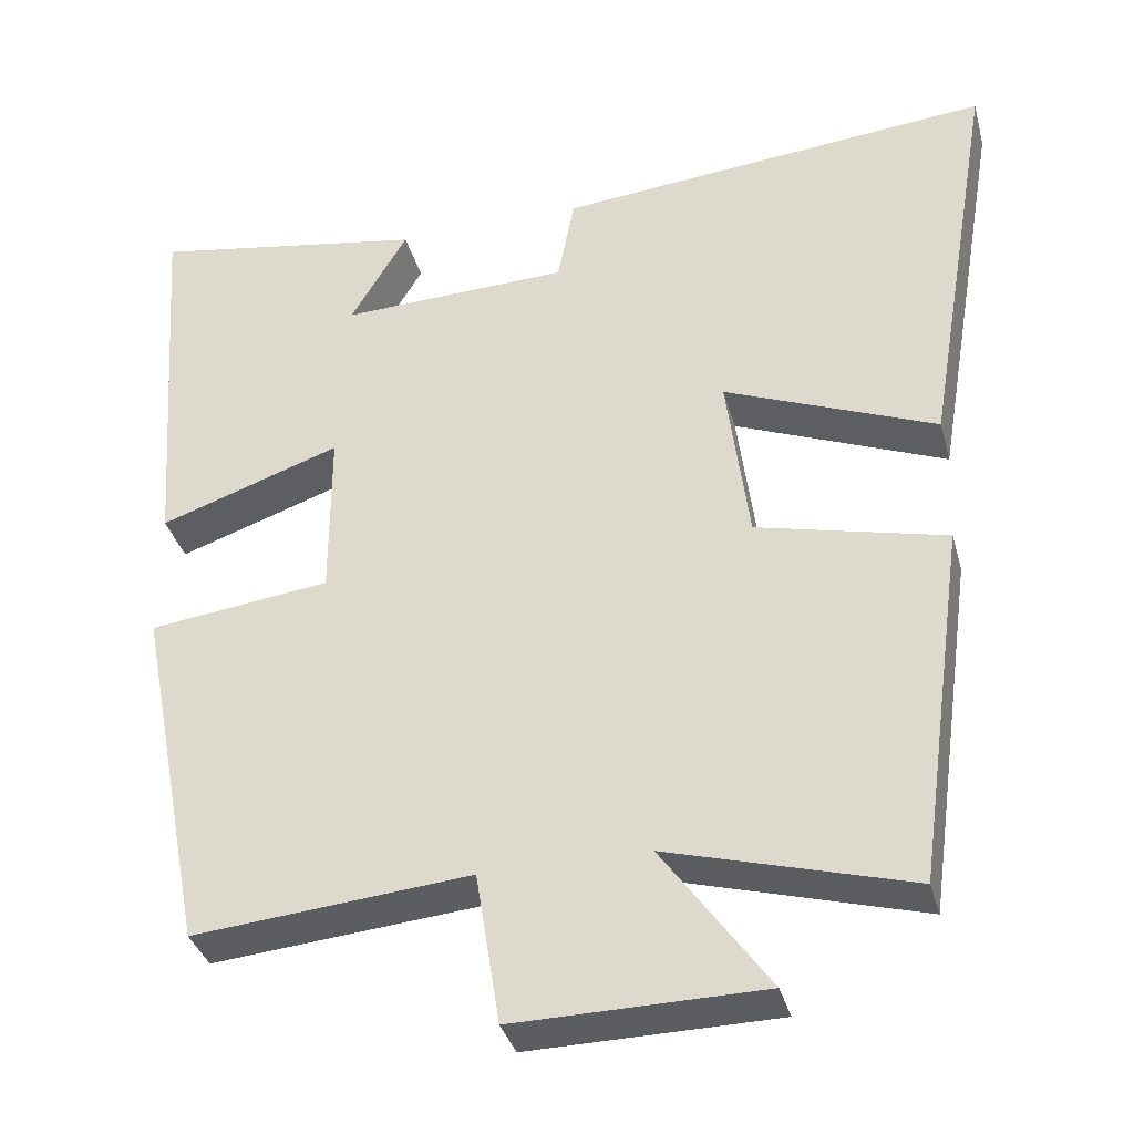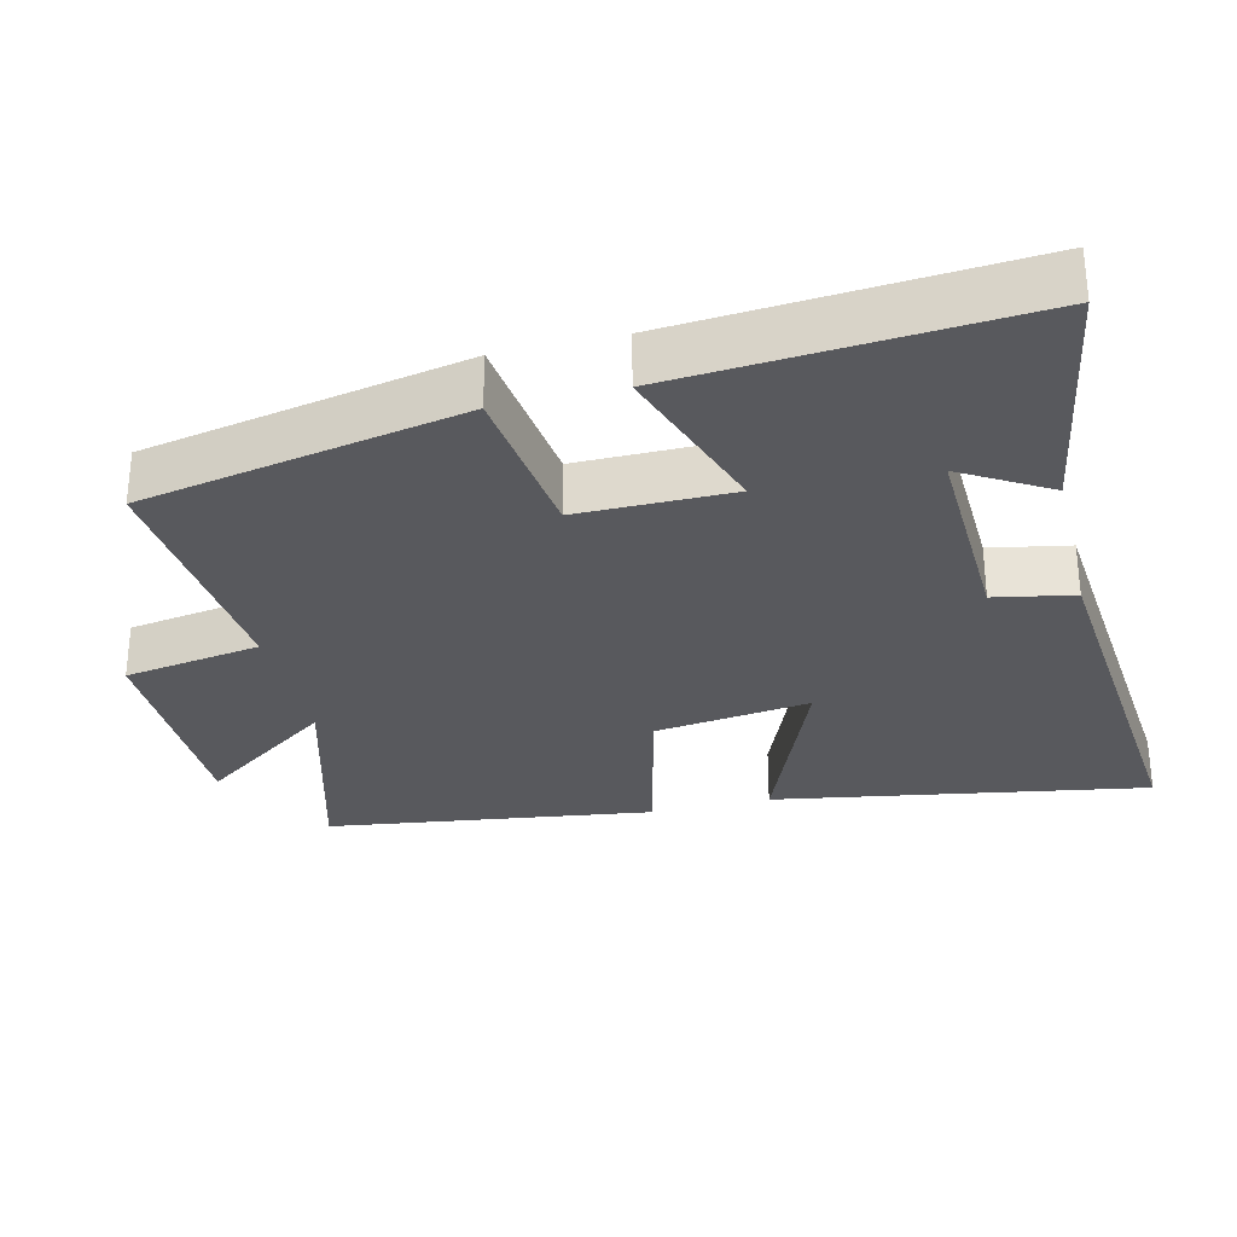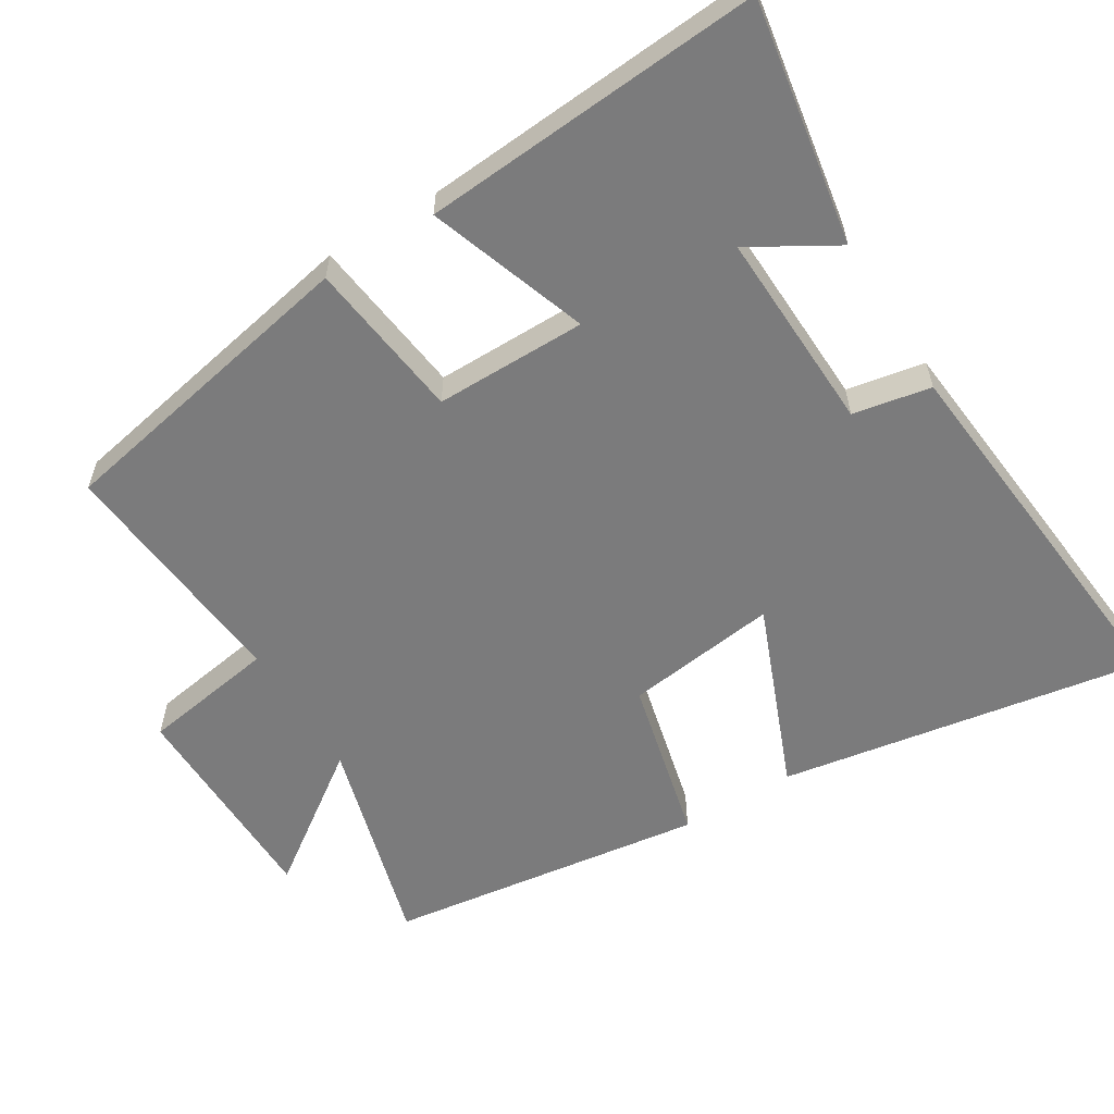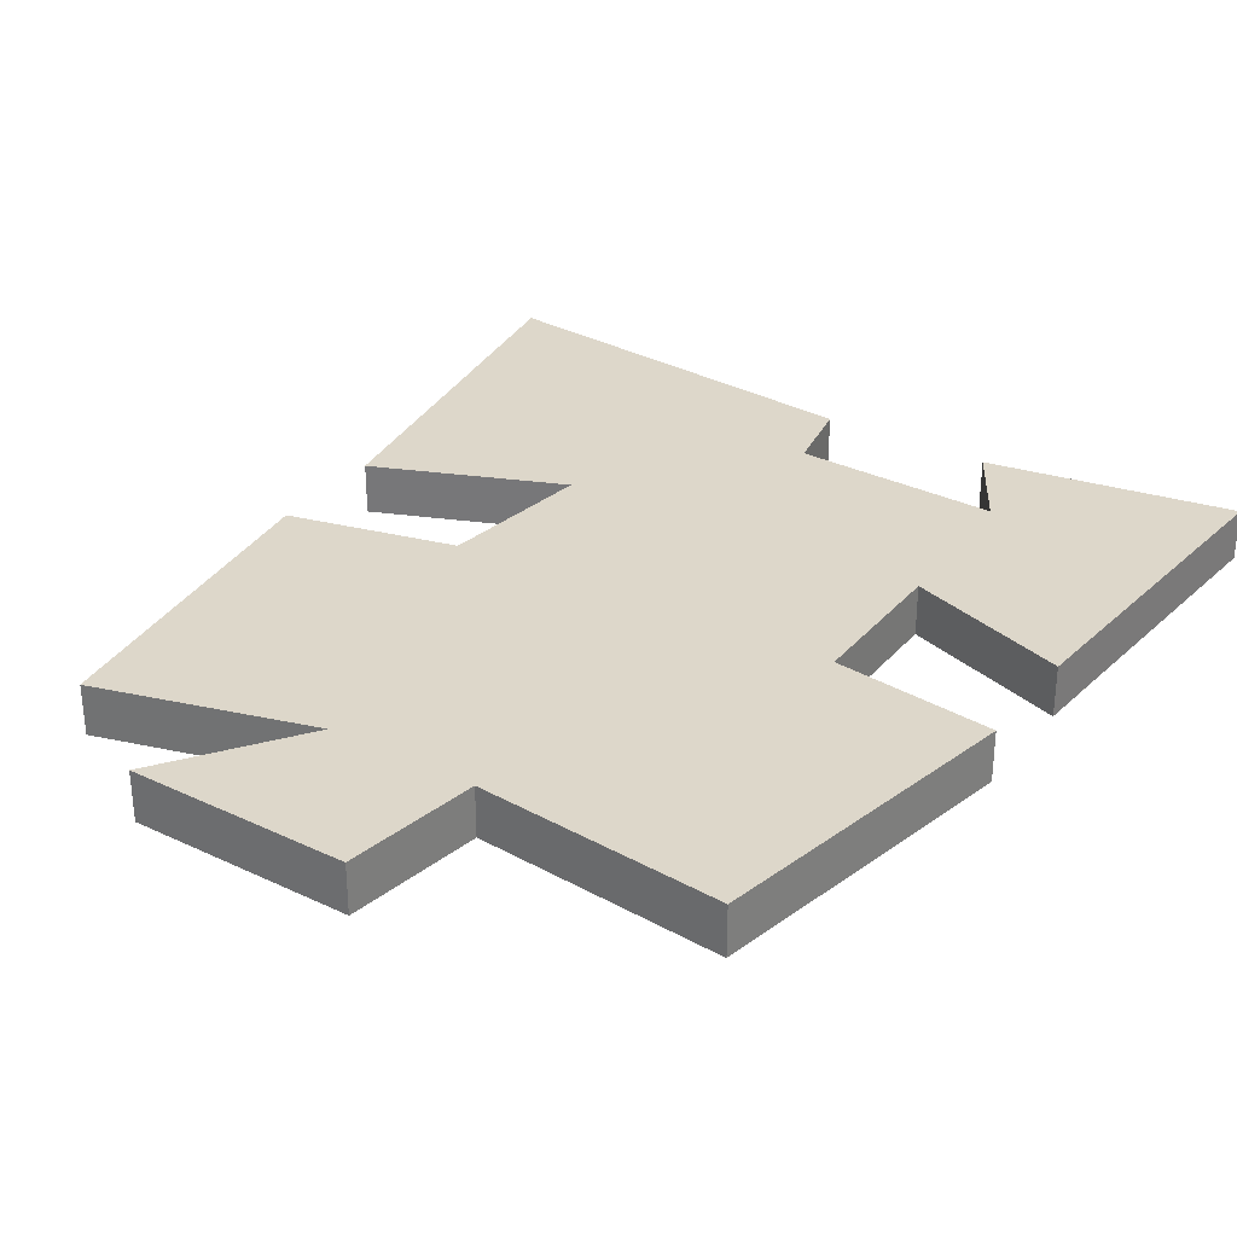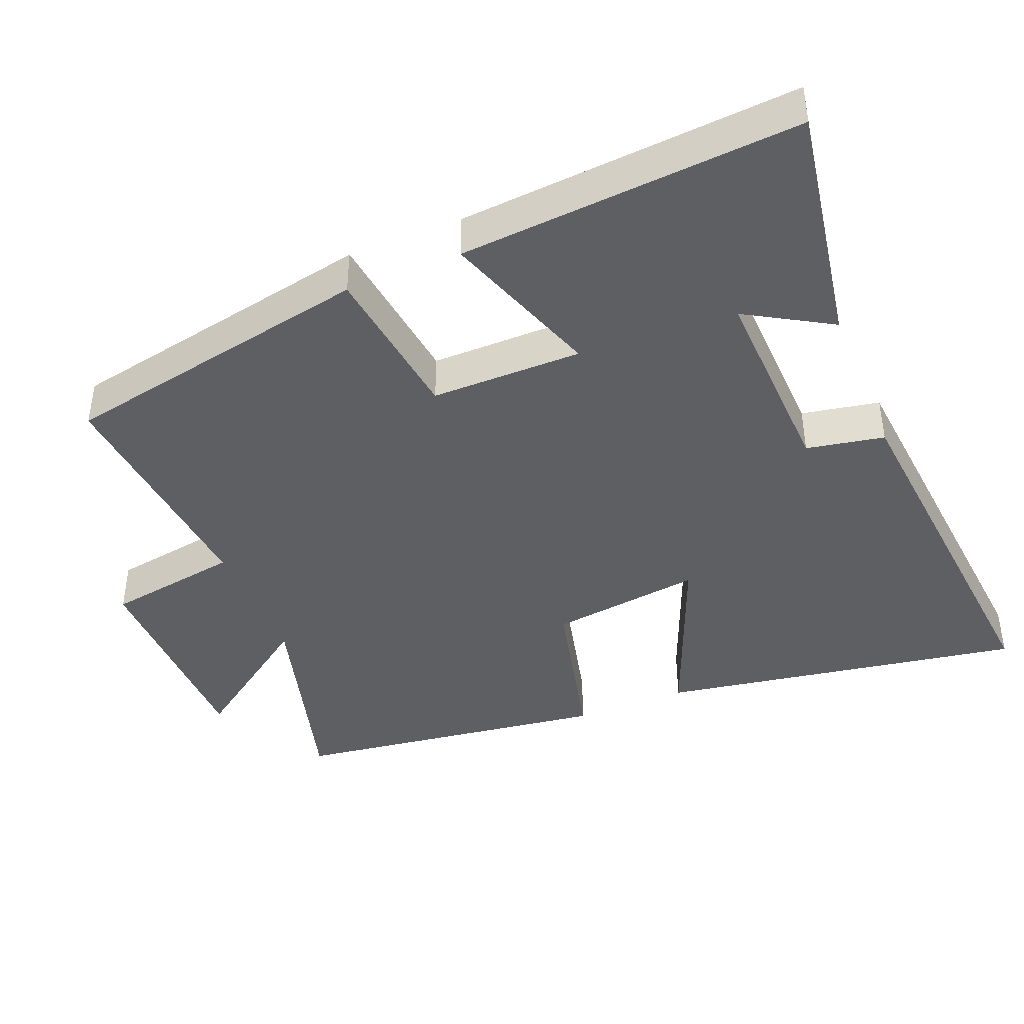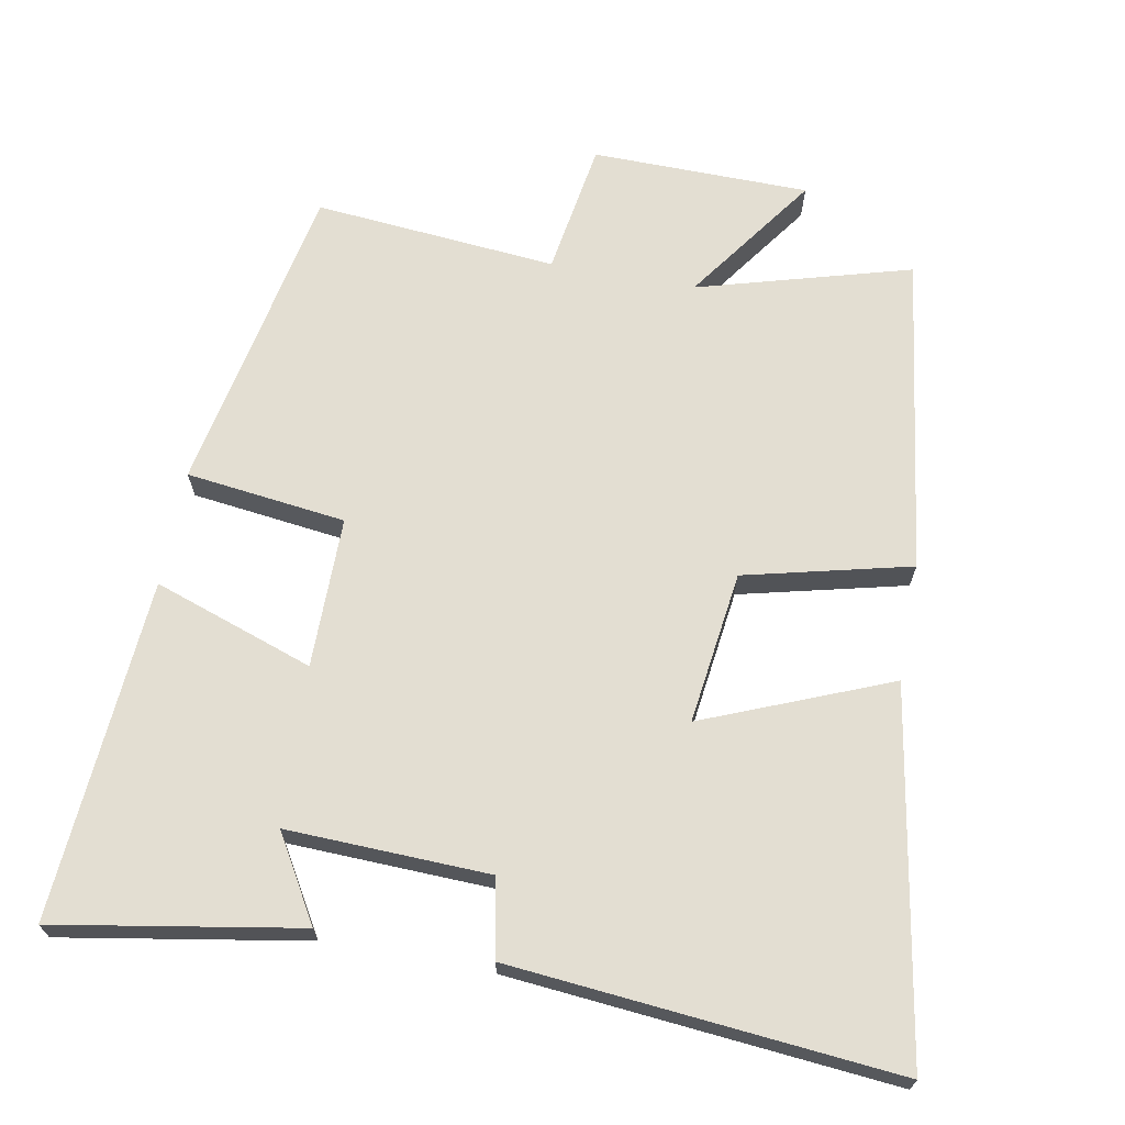
<metadata>
{"format":"obj","ext":"obj","renderer":"f3d","projection":"perspective","resolution":1024,"background":"white","views":[{"elev":-36.0,"azim":14.9,"up":"+Z"},{"elev":-30.2,"azim":-76.3,"up":"+Y"},{"elev":-58.5,"azim":-58.3,"up":"+Y"},{"elev":30.9,"azim":-146.7,"up":"+Y"},{"elev":-42.0,"azim":-67.7,"up":"+Y"},{"elev":67.7,"azim":10.5,"up":"+Y"}]}
</metadata>
<code>
v 0.588 0.07 0.55
v 0.5 0.07 0.033
v 0.237 0.07 0.14
v 0.265 0.07 -0.076
v 0.5 0.07 -0.133
v 0.437 0.07 -0.585
v 0.136 0.07 -0.5
v 0.268 0.07 -0.686
v -0.04 0.07 -0.69
v -0.07 0.07 -0.5
v -0.414 0.07 -0.531
v -0.5 0.07 -0.086
v -0.274 0.07 -0.058
v -0.274 0.07 0.156
v -0.5 0.07 0.078
v -0.535 0.07 0.559
v -0.191 0.07 0.5
v -0.262 0.07 0.38
v 0.024 0.07 0.39
v 0.045 0.07 0.5
v 0.588 0 0.55
v 0.5 0 0.033
v 0.237 0 0.14
v 0.265 0 -0.076
v 0.5 0 -0.133
v 0.437 0 -0.585
v 0.136 0 -0.5
v 0.268 0 -0.686
v -0.04 0 -0.69
v -0.07 0 -0.5
v -0.414 0 -0.531
v -0.5 0 -0.086
v -0.274 0 -0.058
v -0.274 0 0.156
v -0.5 0 0.078
v -0.535 0 0.559
v -0.191 0 0.5
v -0.262 0 0.38
v 0.024 0 0.39
v 0.045 0 0.5
f 19 20 1 2
f 18 19 2 3
f 15 16 17 18
f 14 15 18
f 13 14 18 3
f 10 11 12 13
f 10 13 3 4
f 7 8 9 10
f 7 10 4 5
f 5 6 7
f 22 21 40 39
f 23 22 39 38
f 38 37 36 35
f 38 35 34
f 23 38 34 33
f 33 32 31 30
f 24 23 33 30
f 30 29 28 27
f 25 24 30 27
f 27 26 25
f 1 21 22 2
f 2 22 23 3
f 3 23 24 4
f 4 24 25 5
f 5 25 26 6
f 6 26 27 7
f 7 27 28 8
f 8 28 29 9
f 9 29 30 10
f 10 30 31 11
f 11 31 32 12
f 12 32 33 13
f 13 33 34 14
f 14 34 35 15
f 15 35 36 16
f 16 36 37 17
f 17 37 38 18
f 18 38 39 19
f 19 39 40 20
f 20 40 21 1

</code>
